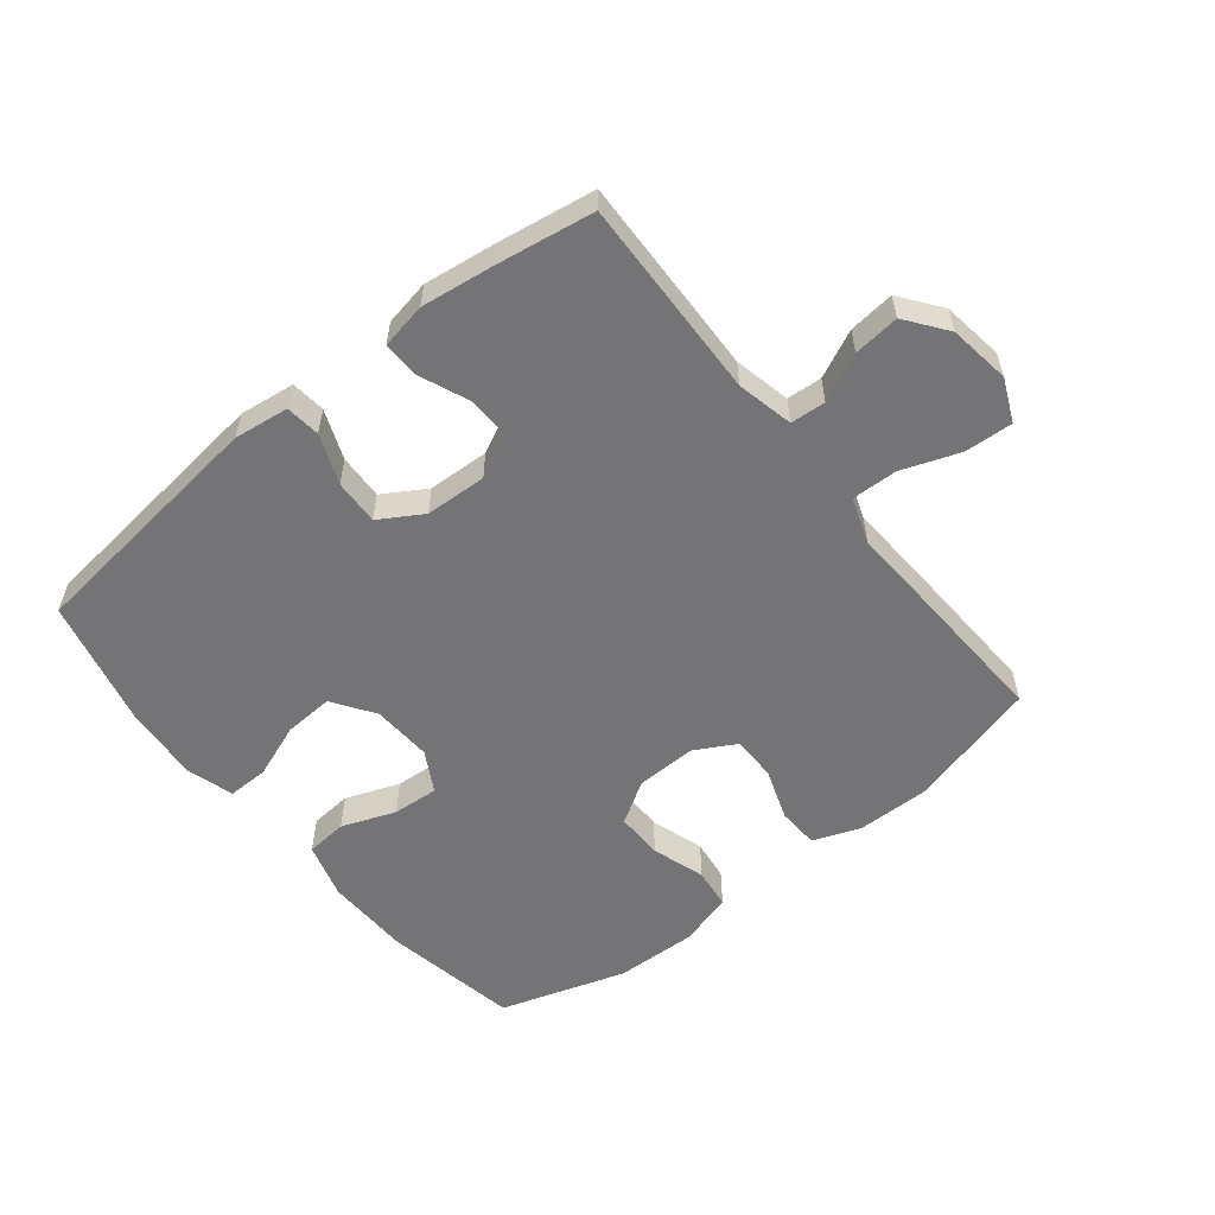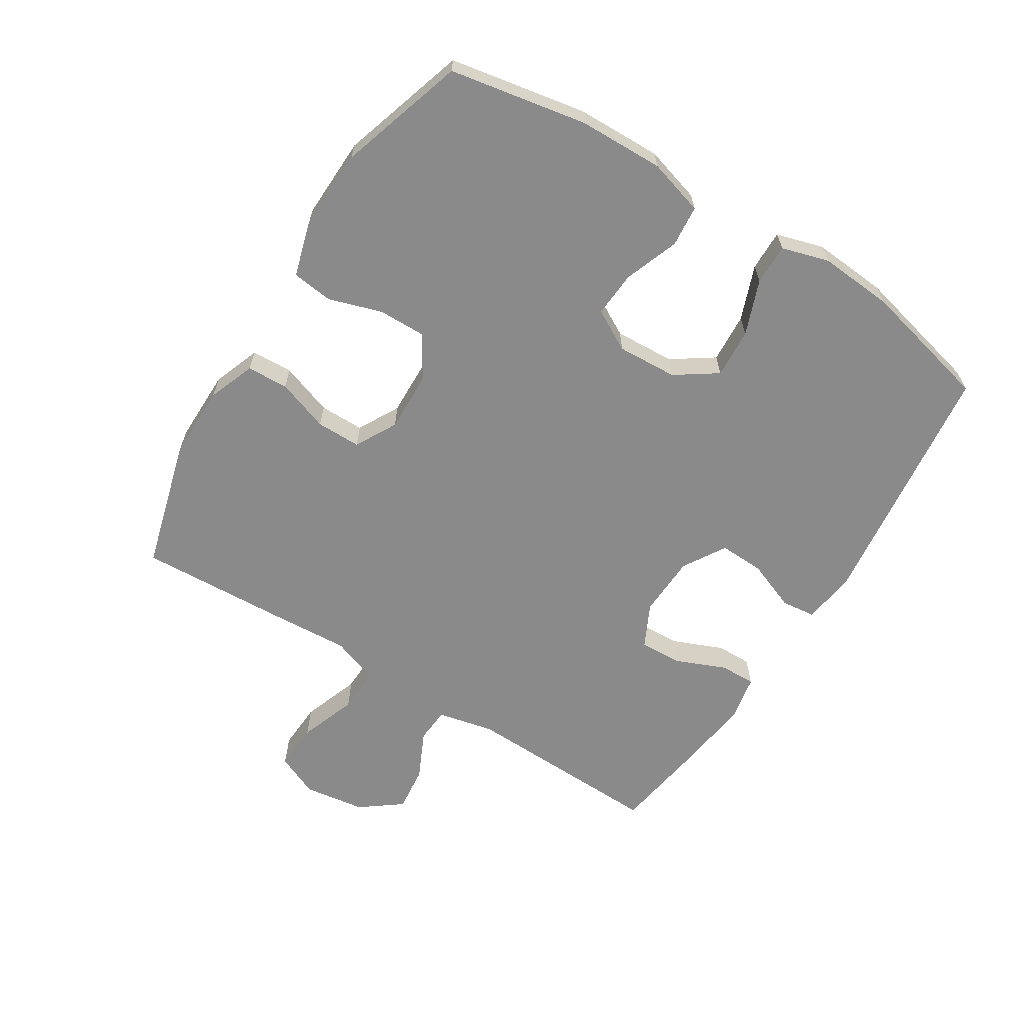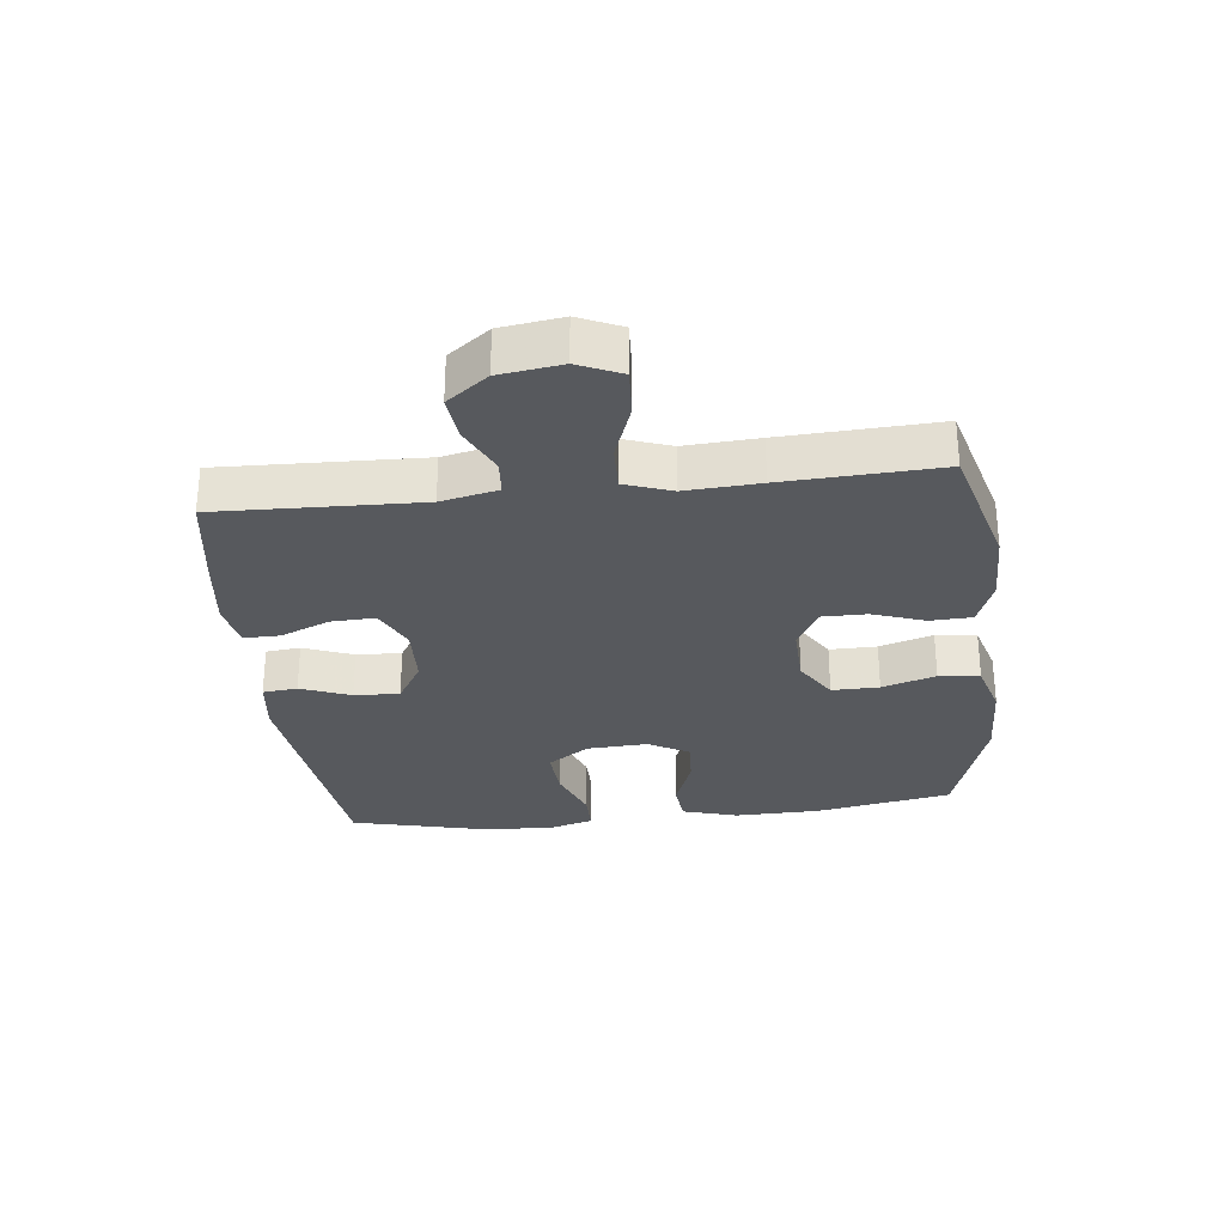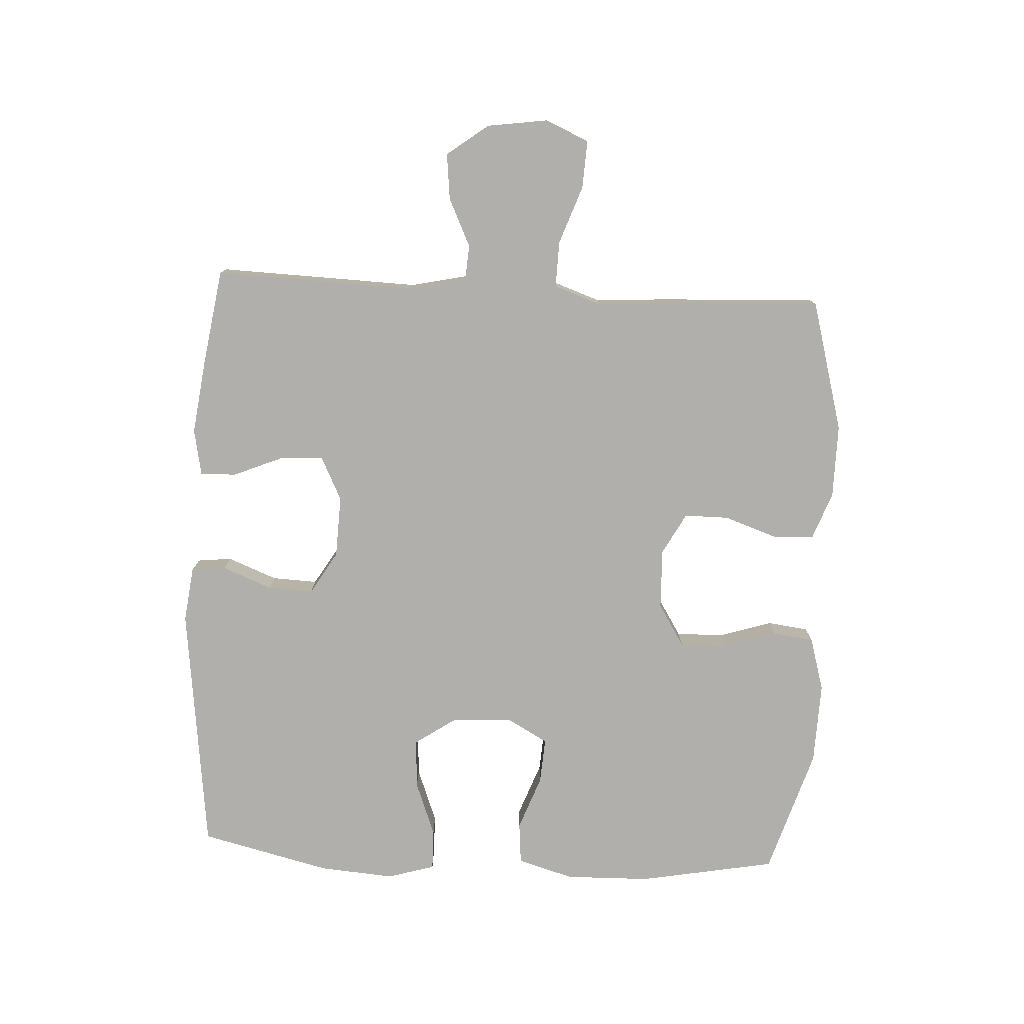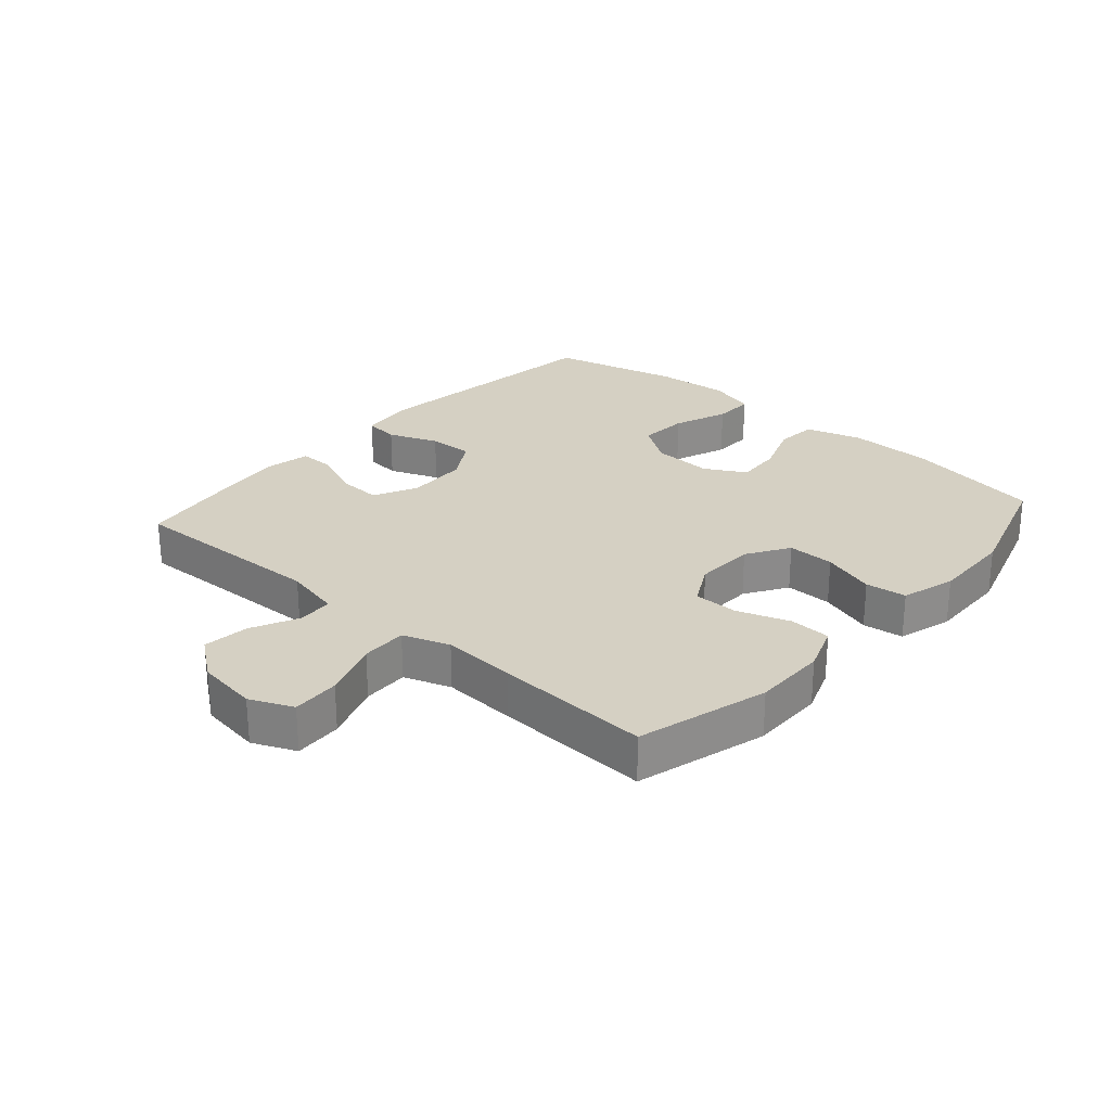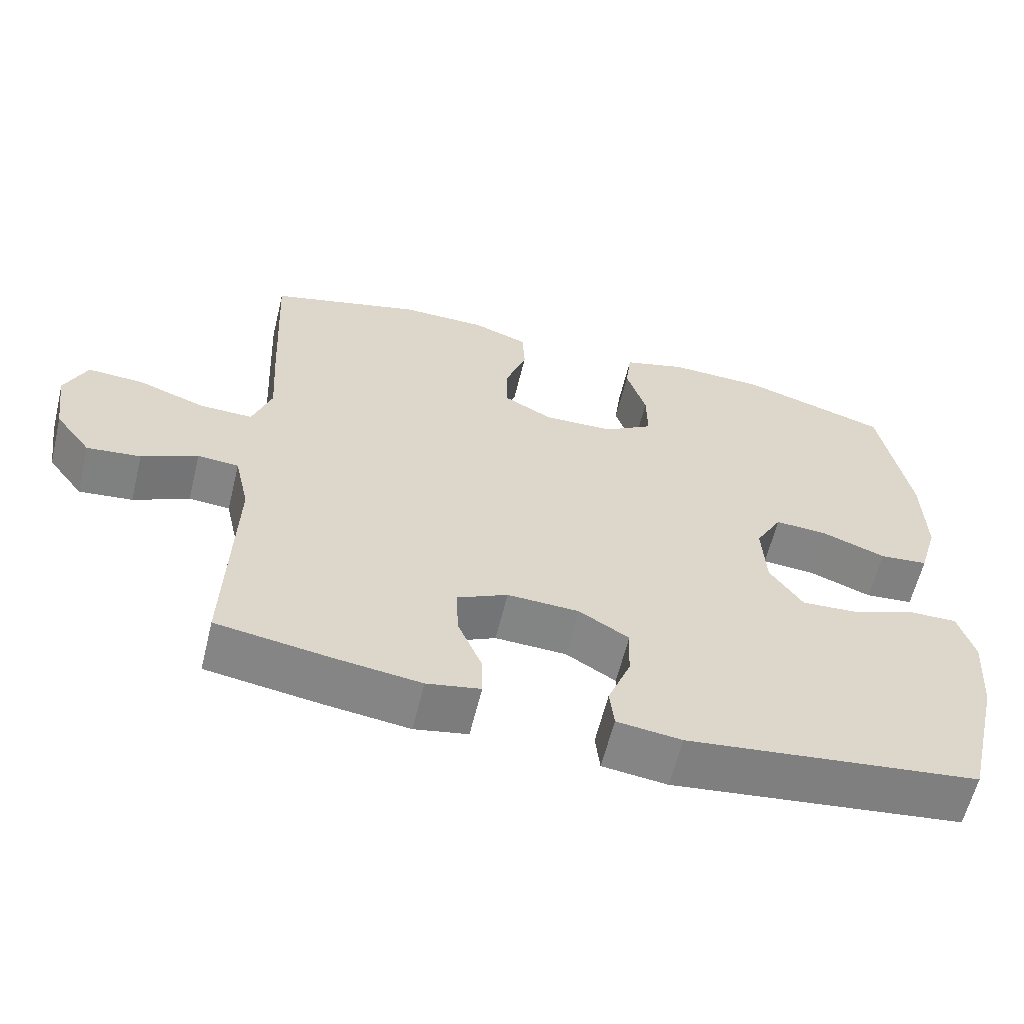
<metadata>
{"format":"obj","ext":"obj","renderer":"f3d","projection":"perspective","resolution":1024,"background":"white","views":[{"elev":-56.3,"azim":-141.4,"up":"+Y"},{"elev":-63.6,"azim":58.0,"up":"+Y"},{"elev":-29.4,"azim":-83.6,"up":"+Y"},{"elev":-78.3,"azim":-93.0,"up":"+Y"},{"elev":26.2,"azim":-48.6,"up":"+Y"},{"elev":-61.0,"azim":-13.7,"up":"+Z"}]}
</metadata>
<code>
v 0.5 0.07 -0.5
v 0.102 0.07 -0.548
v 0.014 0.07 -0.537
v 0.008 0.07 -0.482
v 0.039 0.07 -0.403
v 0.042 0.07 -0.331
v -0.026 0.07 -0.29
v -0.124 0.07 -0.286
v -0.193 0.07 -0.32
v -0.19 0.07 -0.389
v -0.157 0.07 -0.468
v -0.156 0.07 -0.525
v -0.229 0.07 -0.539
v -0.345 0.07 -0.524
v -0.5 0.07 -0.5
v -0.49 0.07 -0.18
v -0.51 0.07 -0.09
v -0.566 0.07 -0.086
v -0.642 0.07 -0.122
v -0.715 0.07 -0.13
v -0.764 0.07 -0.065
v -0.778 0.07 0.033
v -0.748 0.07 0.101
v -0.672 0.07 0.097
v -0.58 0.07 0.064
v -0.507 0.07 0.062
v -0.481 0.07 0.136
v -0.488 0.07 0.253
v -0.5 0.07 0.5
v -0.292 0.07 0.557
v -0.175 0.07 0.556
v -0.1 0.07 0.528
v -0.097 0.07 0.462
v -0.126 0.07 0.379
v -0.126 0.07 0.308
v -0.06 0.07 0.272
v 0.036 0.07 0.275
v 0.103 0.07 0.317
v 0.102 0.07 0.392
v 0.075 0.07 0.477
v 0.083 0.07 0.542
v 0.169 0.07 0.567
v 0.299 0.07 0.563
v 0.5 0.07 0.5
v 0.54 0.07 0.282
v 0.543 0.07 0.147
v 0.517 0.07 0.058
v 0.451 0.07 0.052
v 0.365 0.07 0.084
v 0.292 0.07 0.089
v 0.256 0.07 0.024
v 0.261 0.07 -0.072
v 0.306 0.07 -0.138
v 0.385 0.07 -0.133
v 0.472 0.07 -0.1
v 0.537 0.07 -0.099
v 0.559 0.07 -0.174
v 0.55 0.07 -0.292
v 0.5 0 -0.5
v 0.102 0 -0.548
v 0.014 0 -0.537
v 0.008 0 -0.482
v 0.039 0 -0.403
v 0.042 0 -0.331
v -0.026 0 -0.29
v -0.124 0 -0.286
v -0.193 0 -0.32
v -0.19 0 -0.389
v -0.157 0 -0.468
v -0.156 0 -0.525
v -0.229 0 -0.539
v -0.345 0 -0.524
v -0.5 0 -0.5
v -0.49 0 -0.18
v -0.51 0 -0.09
v -0.566 0 -0.086
v -0.642 0 -0.122
v -0.715 0 -0.13
v -0.764 0 -0.065
v -0.778 0 0.033
v -0.748 0 0.101
v -0.672 0 0.097
v -0.58 0 0.064
v -0.507 0 0.062
v -0.481 0 0.136
v -0.488 0 0.253
v -0.5 0 0.5
v -0.292 0 0.557
v -0.175 0 0.556
v -0.1 0 0.528
v -0.097 0 0.462
v -0.126 0 0.379
v -0.126 0 0.308
v -0.06 0 0.272
v 0.036 0 0.275
v 0.103 0 0.317
v 0.102 0 0.392
v 0.075 0 0.477
v 0.083 0 0.542
v 0.169 0 0.567
v 0.299 0 0.563
v 0.5 0 0.5
v 0.54 0 0.282
v 0.543 0 0.147
v 0.517 0 0.058
v 0.451 0 0.052
v 0.365 0 0.084
v 0.292 0 0.089
v 0.256 0 0.024
v 0.261 0 -0.072
v 0.306 0 -0.138
v 0.385 0 -0.133
v 0.472 0 -0.1
v 0.537 0 -0.099
v 0.559 0 -0.174
v 0.55 0 -0.292
f 54 55 56 57
f 53 54 57 58
f 46 47 48 49
f 46 49 50
f 45 46 50
f 44 45 50
f 43 44 50 51
f 39 40 41 42
f 38 39 42 43
f 31 32 33 34
f 31 34 35
f 30 31 35
f 27 28 29 30
f 26 27 30 35
f 22 23 24 25
f 22 25 26
f 21 22 26
f 18 19 20 21
f 17 18 21 26
f 16 17 26 35
f 10 11 12 13
f 9 10 13 14
f 2 3 4 5
f 2 5 6
f 53 58 1 2
f 52 53 2 6
f 51 52 6 7
f 38 43 51 7
f 37 38 7 8
f 36 37 8 9
f 15 16 35 36
f 9 14 15 36
f 115 114 113 112
f 116 115 112 111
f 107 106 105 104
f 108 107 104
f 108 104 103
f 108 103 102
f 109 108 102 101
f 100 99 98 97
f 101 100 97 96
f 92 91 90 89
f 93 92 89
f 93 89 88
f 88 87 86 85
f 93 88 85 84
f 83 82 81 80
f 84 83 80
f 84 80 79
f 79 78 77 76
f 84 79 76 75
f 93 84 75 74
f 71 70 69 68
f 72 71 68 67
f 63 62 61 60
f 64 63 60
f 60 59 116 111
f 64 60 111 110
f 65 64 110 109
f 65 109 101 96
f 66 65 96 95
f 67 66 95 94
f 94 93 74 73
f 94 73 72 67
f 1 59 60 2
f 2 60 61 3
f 3 61 62 4
f 4 62 63 5
f 5 63 64 6
f 6 64 65 7
f 7 65 66 8
f 8 66 67 9
f 9 67 68 10
f 10 68 69 11
f 11 69 70 12
f 12 70 71 13
f 13 71 72 14
f 14 72 73 15
f 15 73 74 16
f 16 74 75 17
f 17 75 76 18
f 18 76 77 19
f 19 77 78 20
f 20 78 79 21
f 21 79 80 22
f 22 80 81 23
f 23 81 82 24
f 24 82 83 25
f 25 83 84 26
f 26 84 85 27
f 27 85 86 28
f 28 86 87 29
f 29 87 88 30
f 30 88 89 31
f 31 89 90 32
f 32 90 91 33
f 33 91 92 34
f 34 92 93 35
f 35 93 94 36
f 36 94 95 37
f 37 95 96 38
f 38 96 97 39
f 39 97 98 40
f 40 98 99 41
f 41 99 100 42
f 42 100 101 43
f 43 101 102 44
f 44 102 103 45
f 45 103 104 46
f 46 104 105 47
f 47 105 106 48
f 48 106 107 49
f 49 107 108 50
f 50 108 109 51
f 51 109 110 52
f 52 110 111 53
f 53 111 112 54
f 54 112 113 55
f 55 113 114 56
f 56 114 115 57
f 57 115 116 58
f 58 116 59 1

</code>
